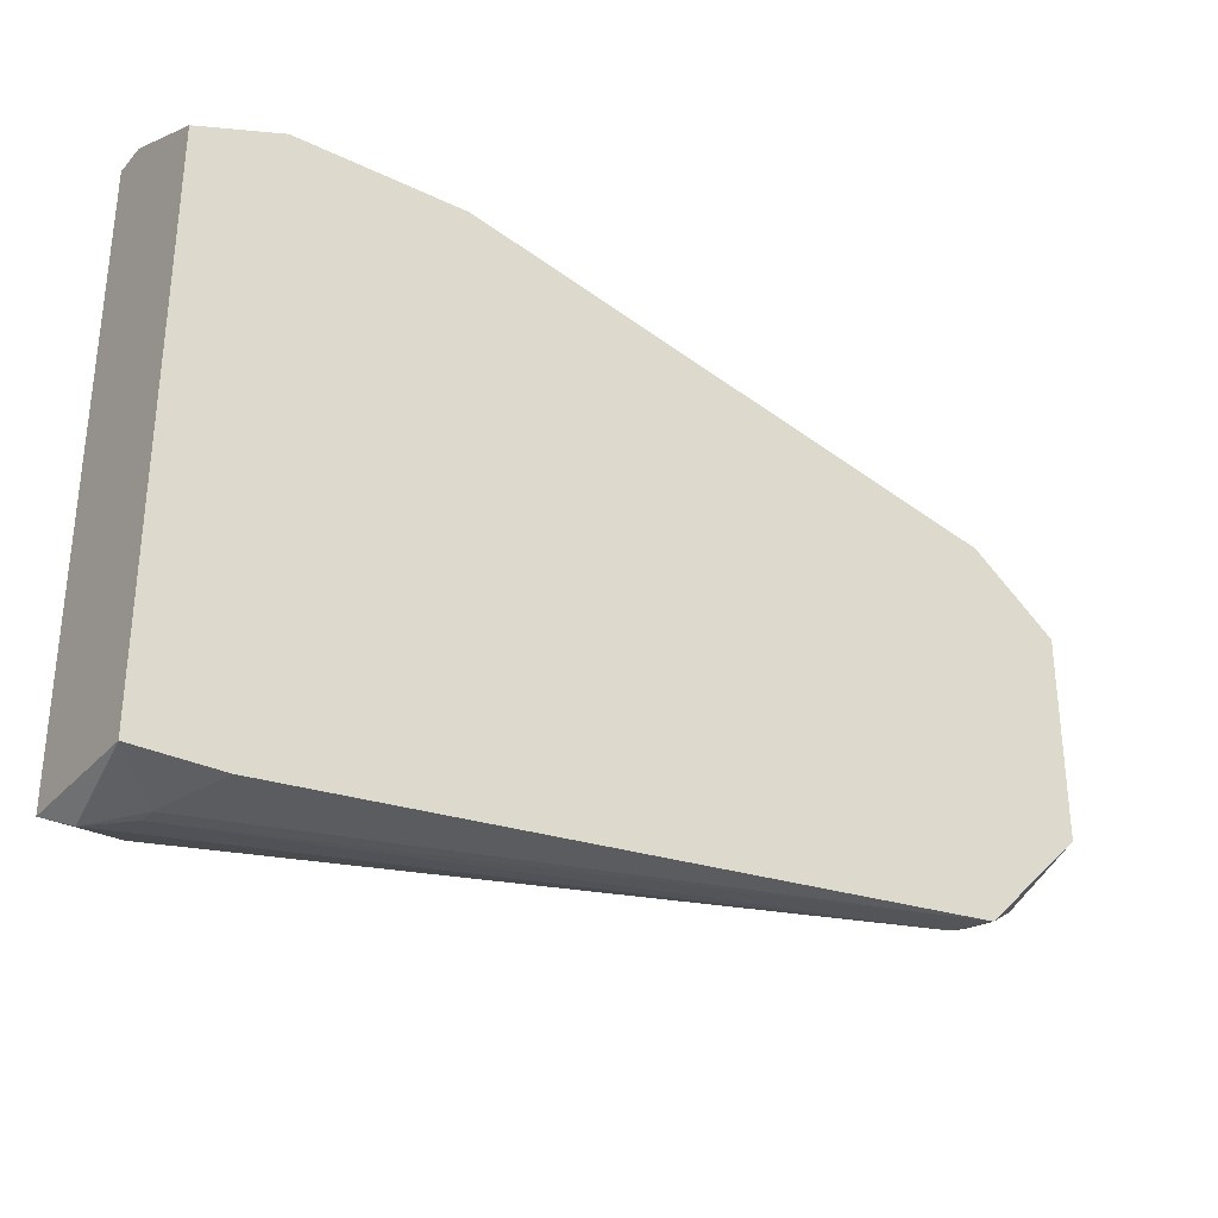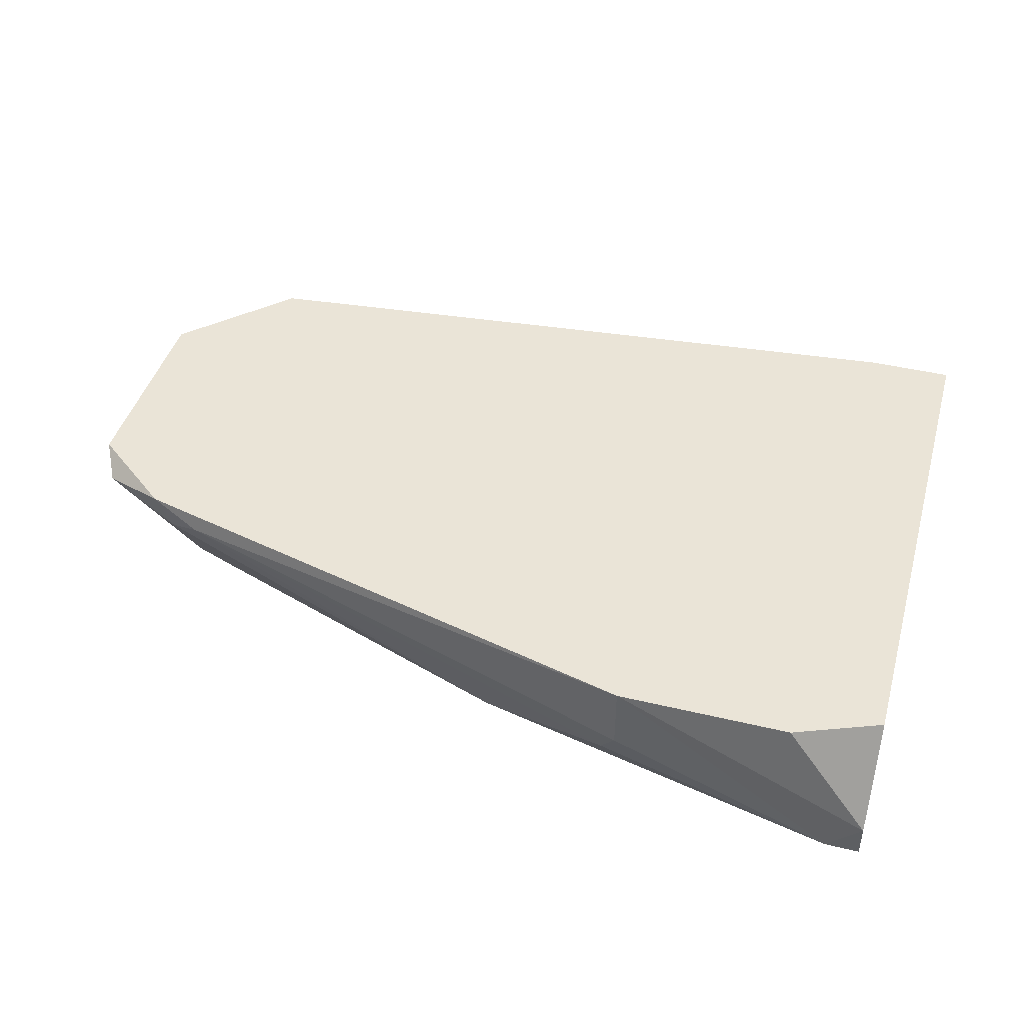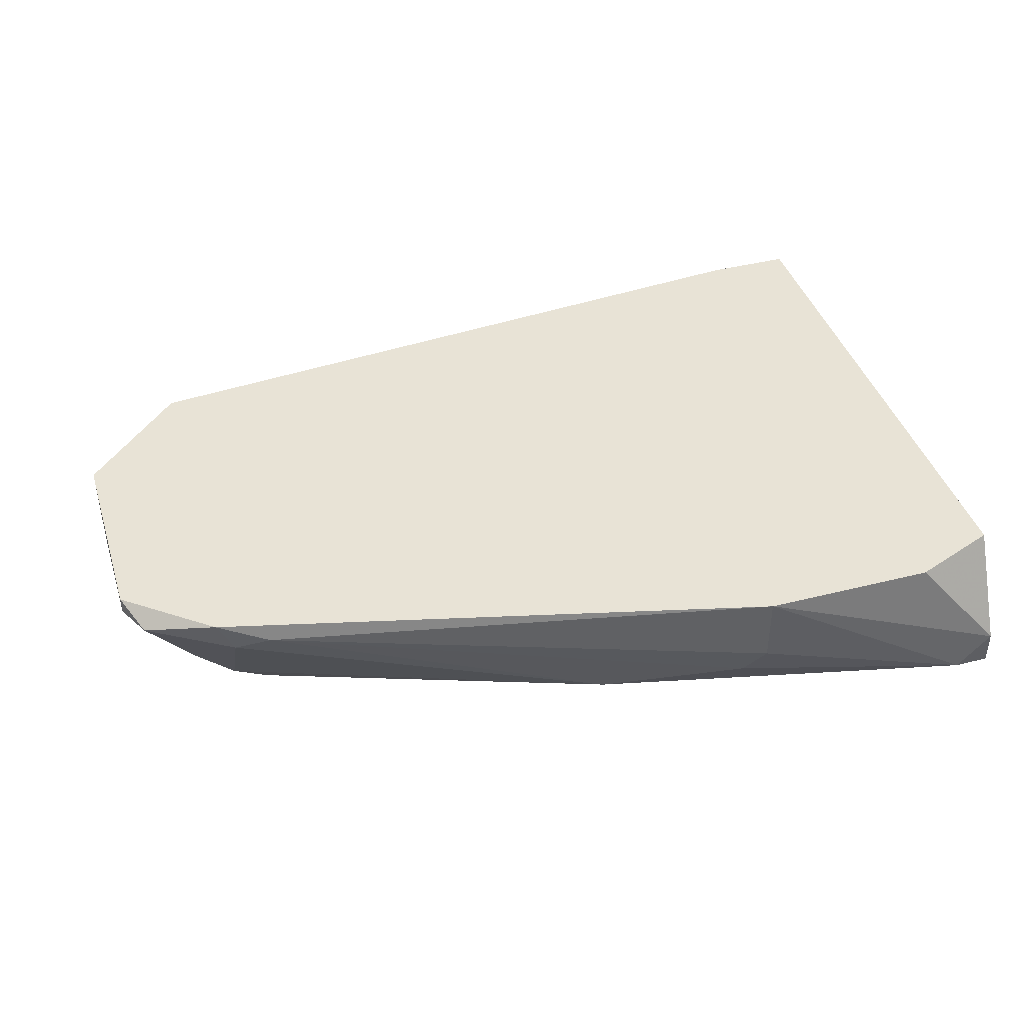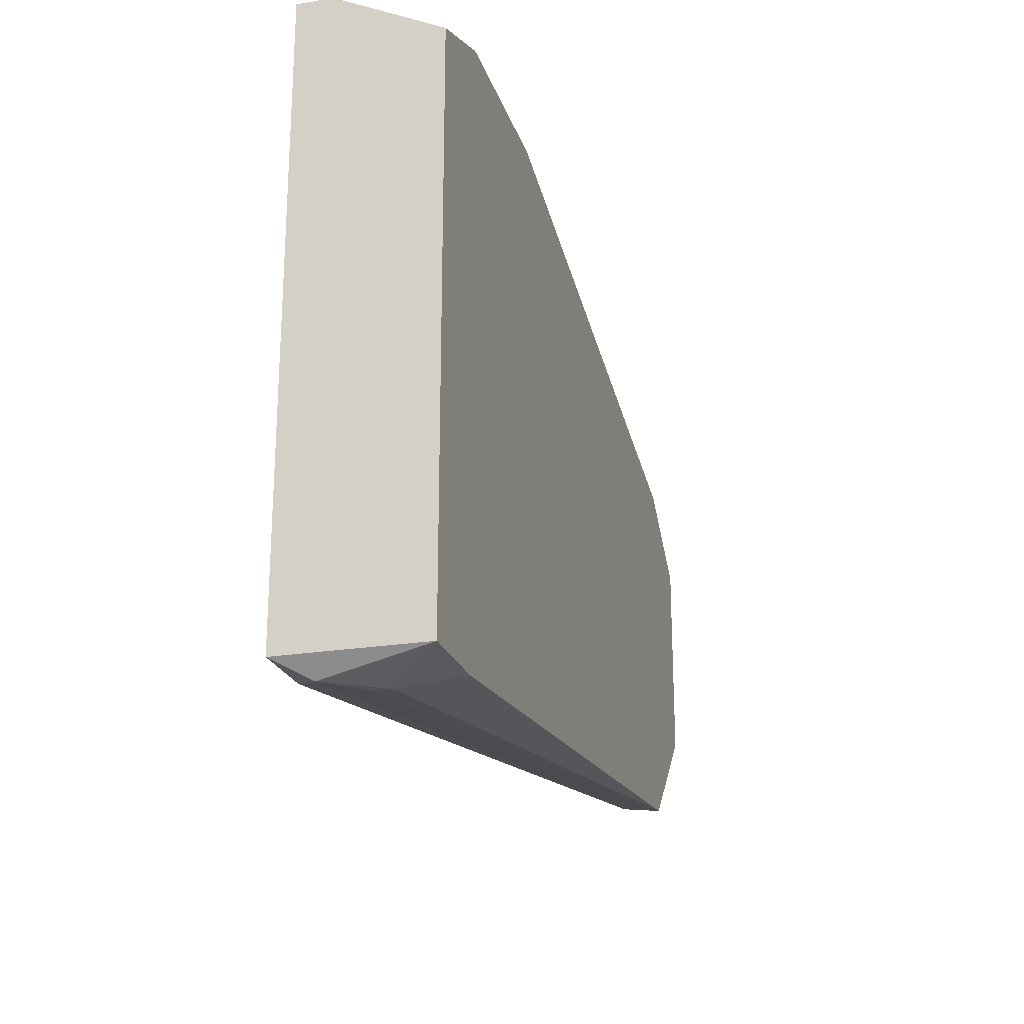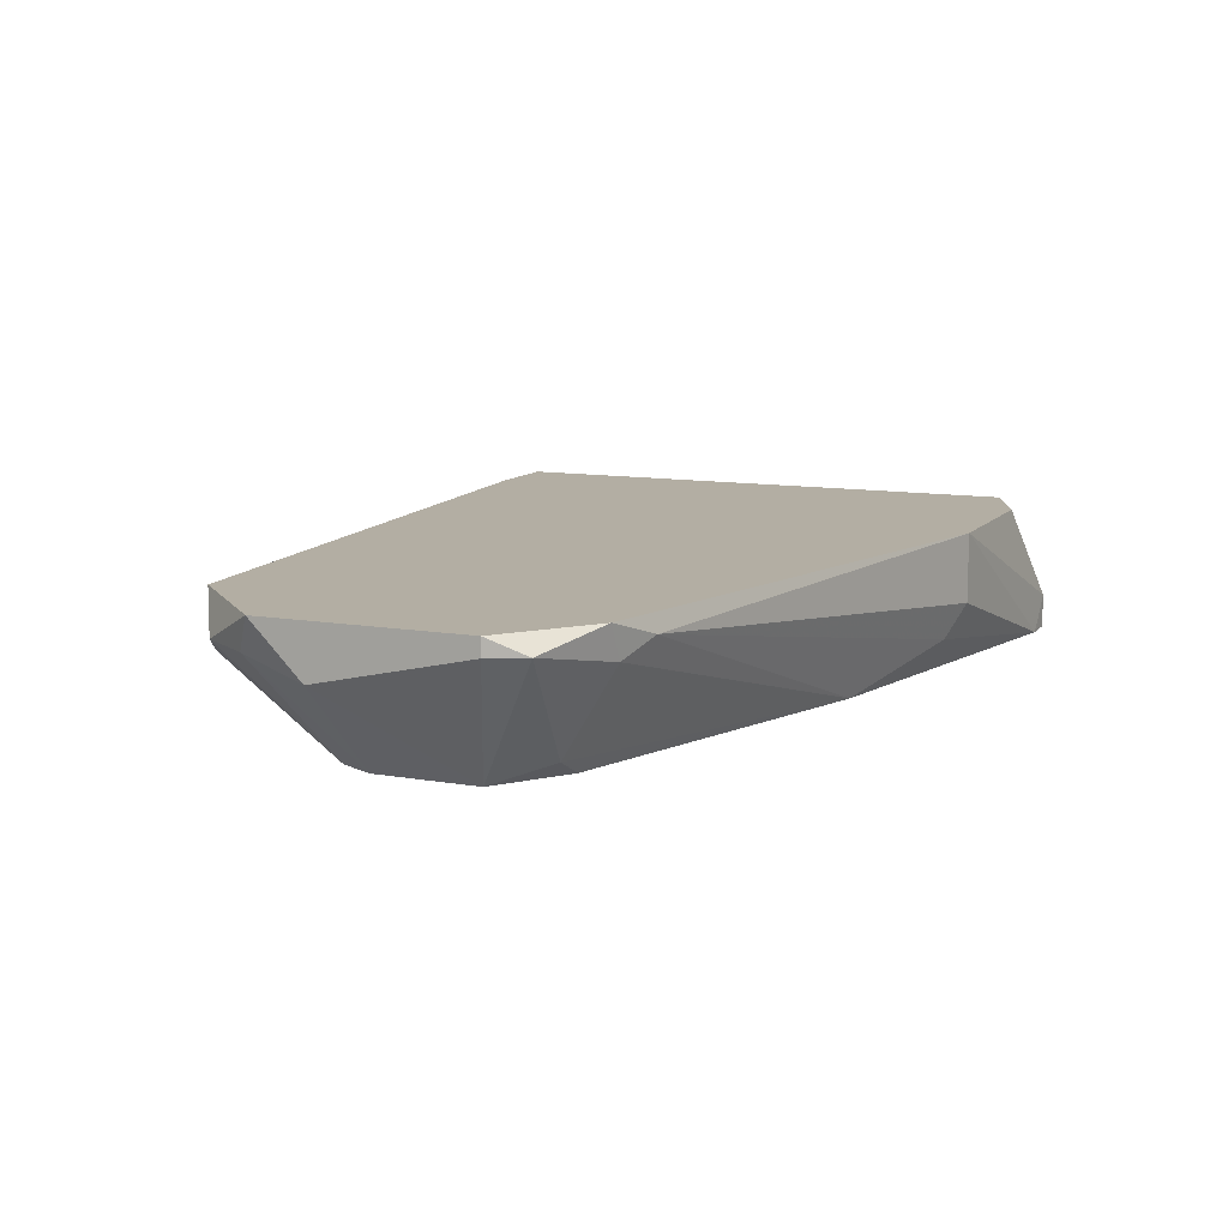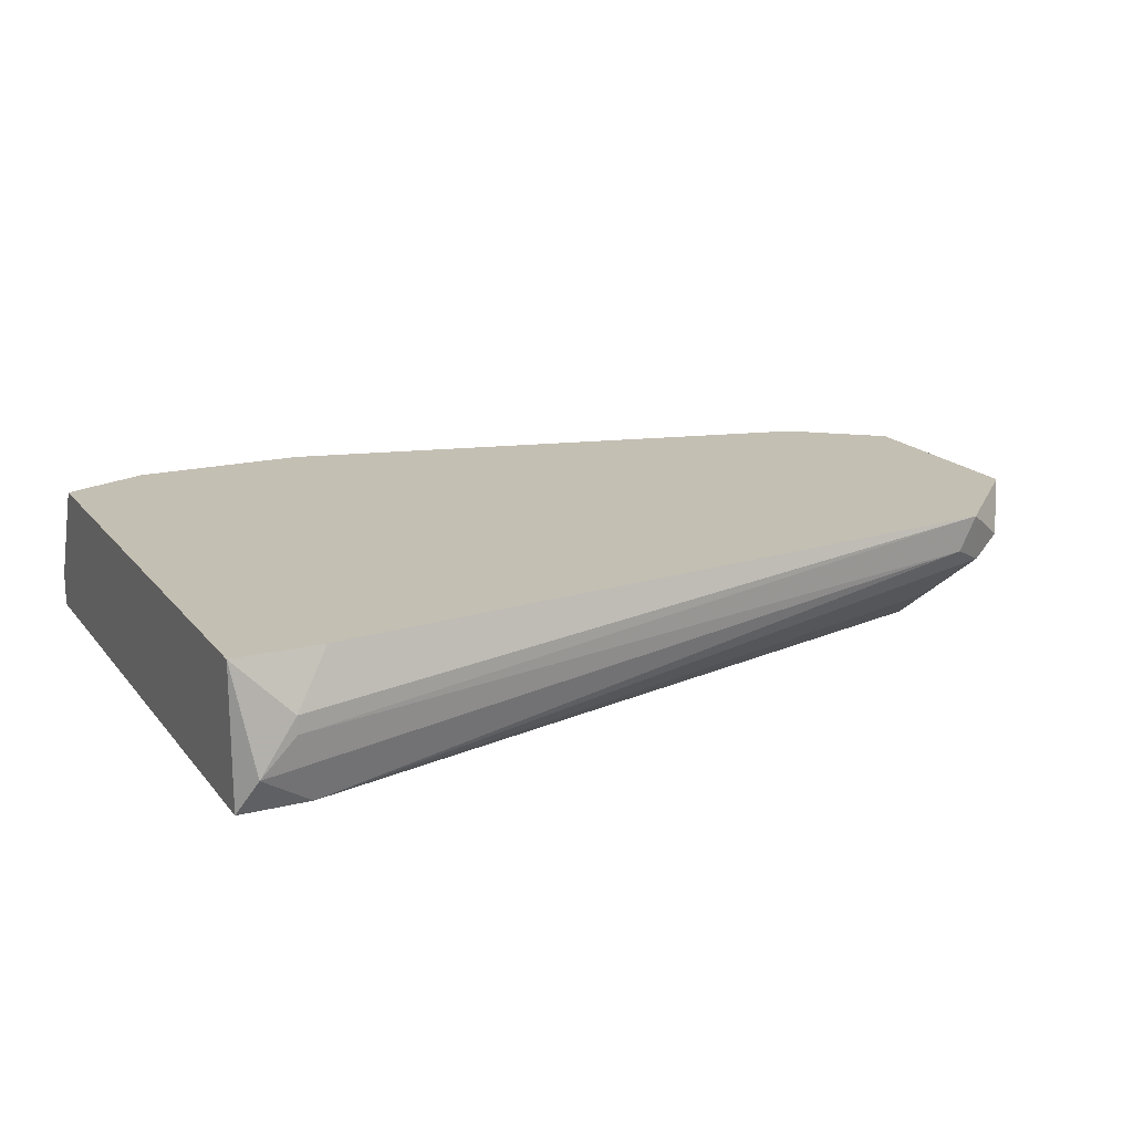
<metadata>
{"format":"obj","ext":"obj","renderer":"f3d","projection":"perspective","resolution":1024,"background":"white","views":[{"elev":-31.4,"azim":145.7,"up":"+Z"},{"elev":43.8,"azim":15.7,"up":"+Y"},{"elev":41.4,"azim":-17.1,"up":"+Y"},{"elev":-22.7,"azim":105.9,"up":"+Z"},{"elev":10.9,"azim":-66.5,"up":"+Y"},{"elev":17.8,"azim":154.0,"up":"+Y"}]}
</metadata>
<code>
v -0.03625 0.004442 0.008486
v -0.03625 -0.003492 0.003952
v -0.003374 0.001042 0.01642
v -0.003374 0.005577 0.01642
v 0.009096 -0.003492 -0.02212
v -0.03738 0.003309 -0.01758
v -0.03738 -0.001224 -0.01305
v -0.04191 0.003309 -0.01532
v -0.03851 0.005577 -0.01758
v -0.03851 0.003309 0.007355
v -0.03851 -0.002358 0.003952
v -0.03851 -0.003492 -0.009642
v 0.01249 -0.001224 -0.02325
v -0.04078 -0.003492 -0.006243
v -0.04078 -0.003492 0.000552
v -0.01358 -0.003492 0.01189
v 0.01363 0.005577 -0.02212
v 0.01363 0.005577 0.01415
v 0.01363 -0.001224 0.01756
v 0.01363 -0.003492 -0.02212
v 0.01363 -0.003492 0.01756
v -0.03964 0.002176 -0.01645
v -0.03964 0.005577 0.007355
v -0.03964 -0.003492 -0.008512
v -0.04532 0.002176 -0.007381
v -0.04532 0.004442 0.002817
v -0.04532 0.005577 0.002817
v -0.04532 0.005577 -0.01078
v 0.01136 -0.003492 0.01756
v -0.04418 0.004442 0.005086
v -0.04418 0.003309 -0.01192
v -0.004511 -0.001224 0.01529
v 0.01023 0.002176 -0.02325
v 0.01023 0.001042 -0.02325
v 0.007959 0.005577 -0.02212
v 0.007959 0.005577 0.01642
f 24 14 31
f 33 34 9
f 23 18 9
f 21 24 20
f 18 21 20
f 9 18 17
f 18 20 17
f 24 21 2
f 18 23 4
f 23 9 28
f 20 24 5
f 24 2 15
f 2 21 16
f 26 28 25
f 15 26 25
f 4 23 1
f 16 32 1
f 18 4 36
f 24 22 12
f 5 24 12
f 4 1 3
f 1 32 3
f 9 34 6
f 22 9 6
f 5 22 6
f 26 15 30
f 23 28 27
f 28 26 27
f 30 23 27
f 26 30 27
f 1 23 10
f 16 1 10
f 23 30 10
f 33 9 35
f 17 33 35
f 9 17 35
f 9 22 8
f 22 24 8
f 28 9 8
f 34 33 13
f 33 17 13
f 17 20 13
f 20 5 13
f 6 34 13
f 5 6 13
f 21 18 19
f 18 36 19
f 36 4 19
f 22 5 7
f 12 22 7
f 5 12 7
f 16 21 29
f 32 16 29
f 4 3 29
f 3 32 29
f 21 19 29
f 19 4 29
f 15 2 11
f 2 16 11
f 30 15 11
f 16 10 11
f 10 30 11
f 24 15 14
f 15 25 14
f 14 25 31
f 25 28 31
f 8 24 31
f 28 8 31

</code>
